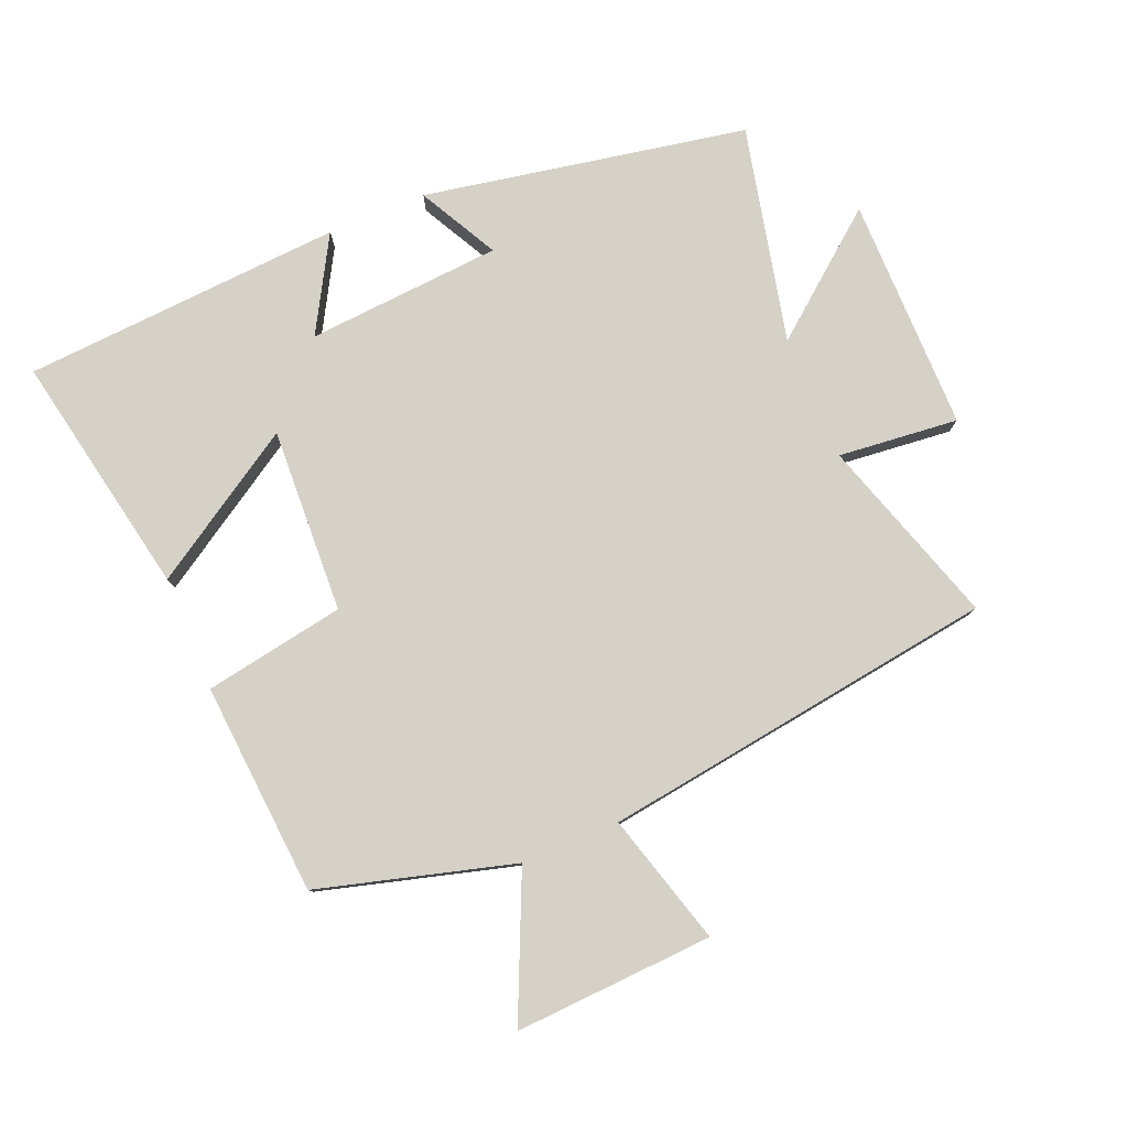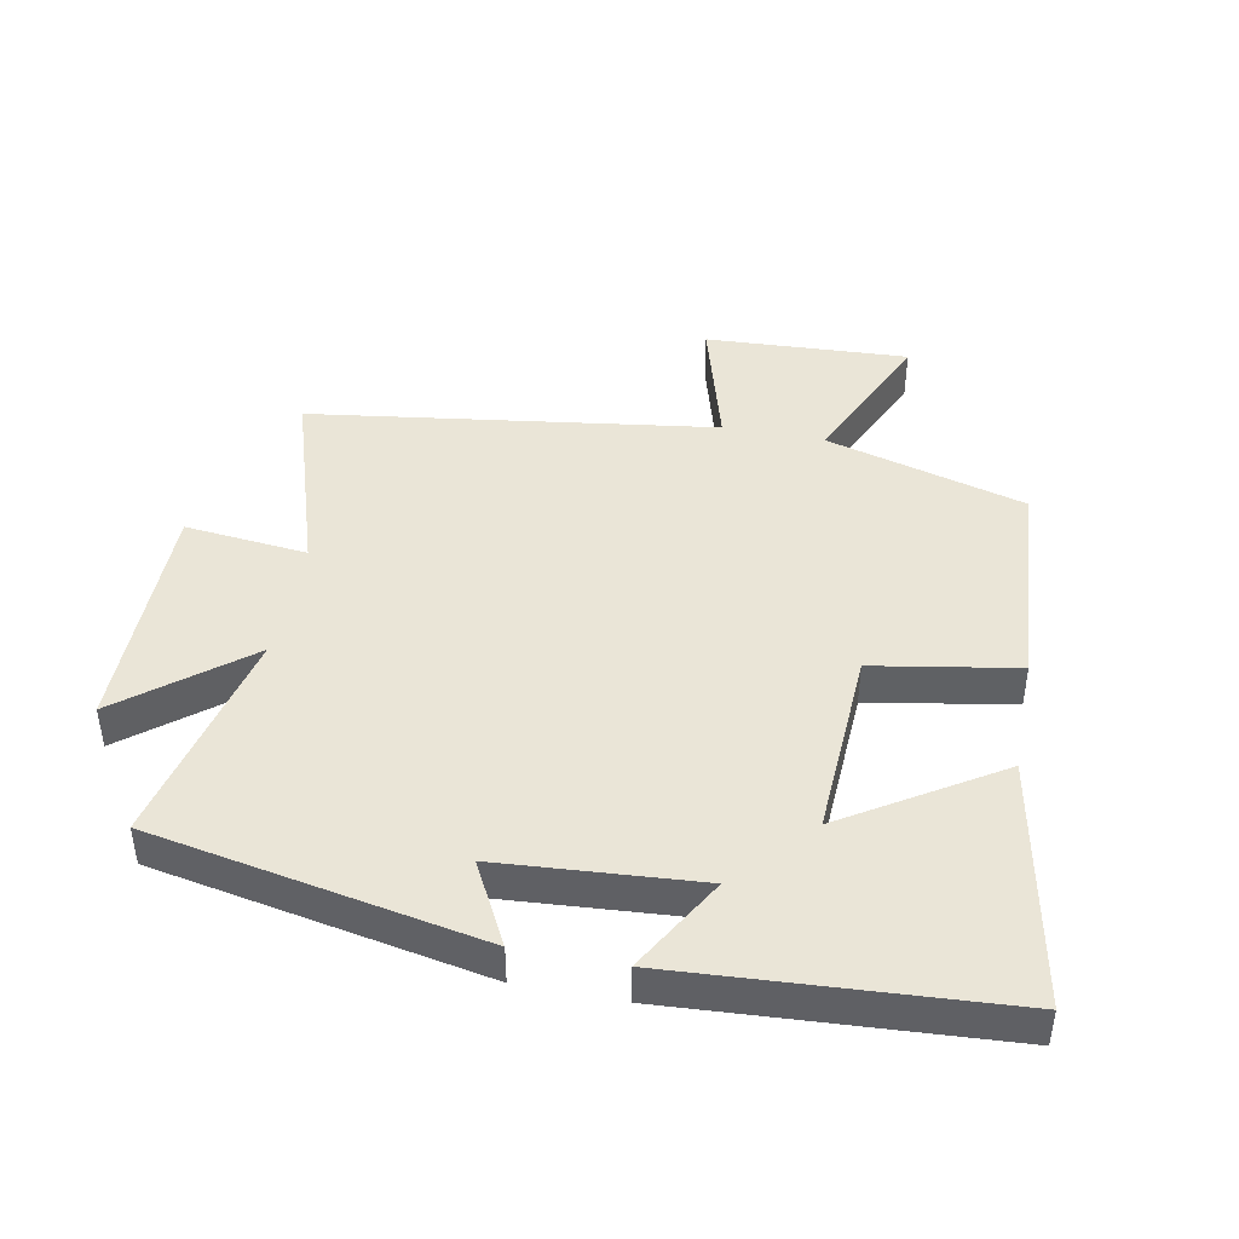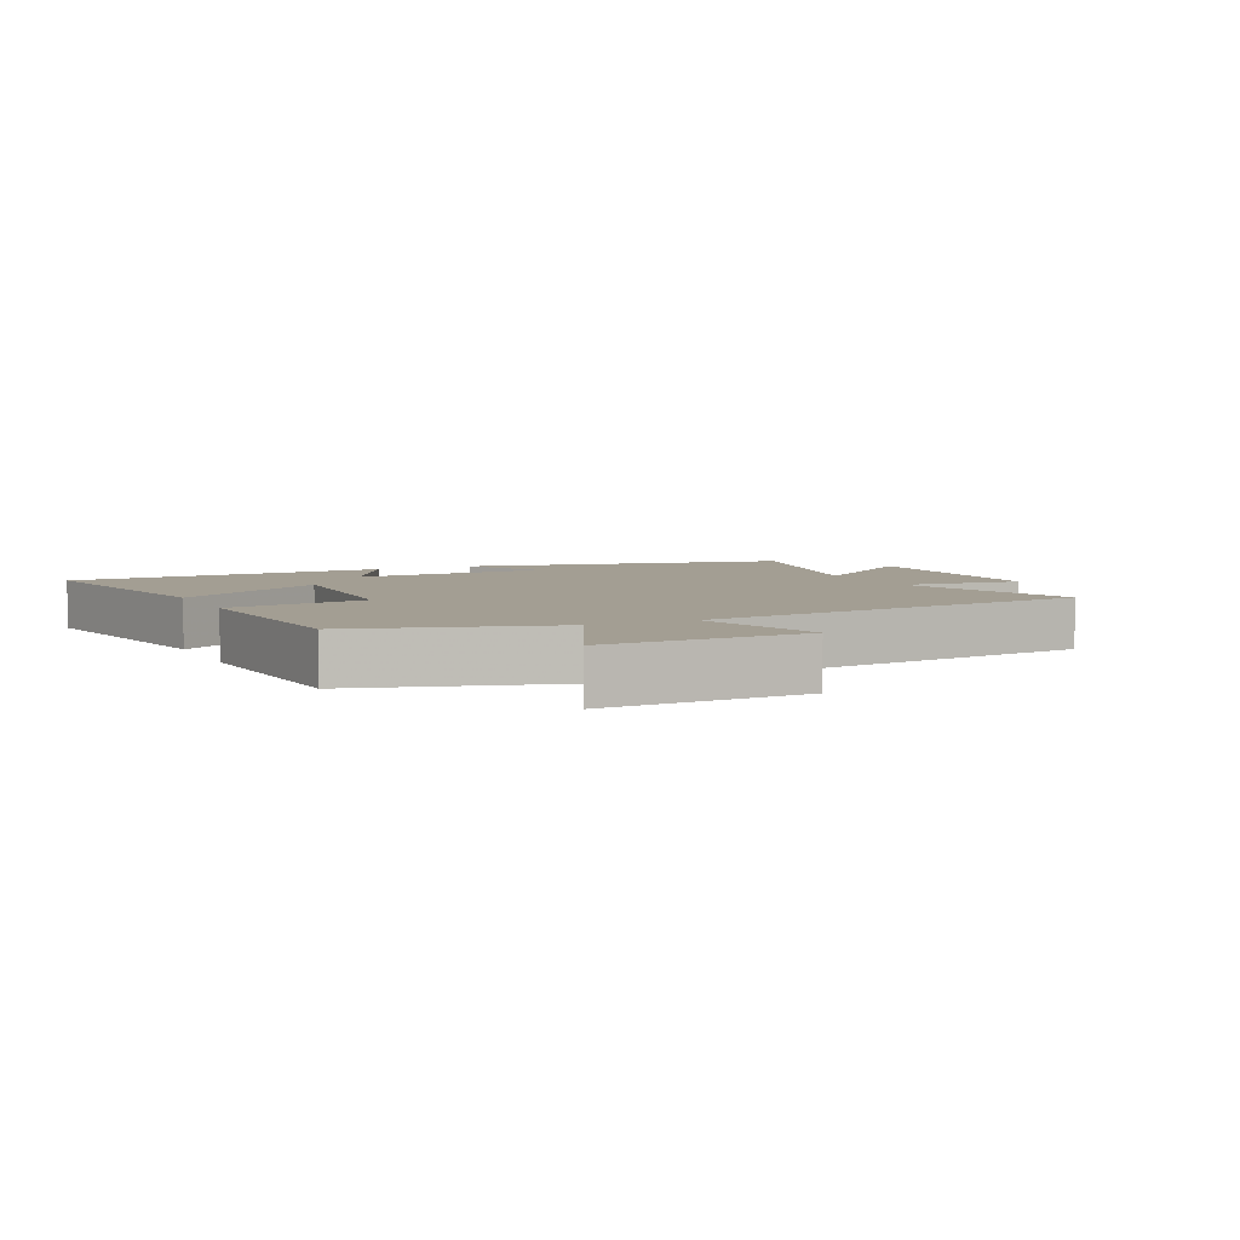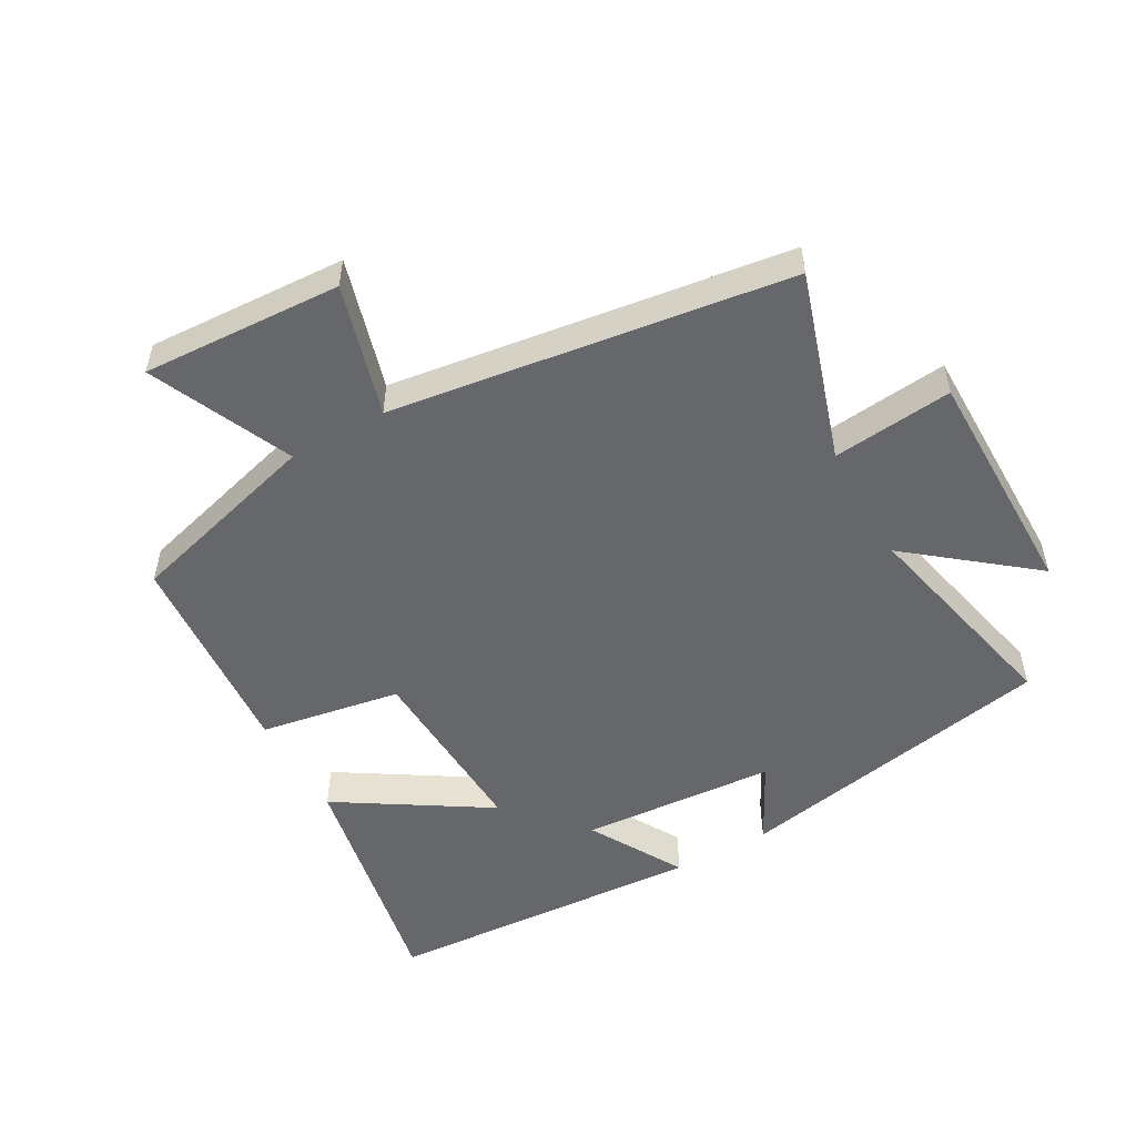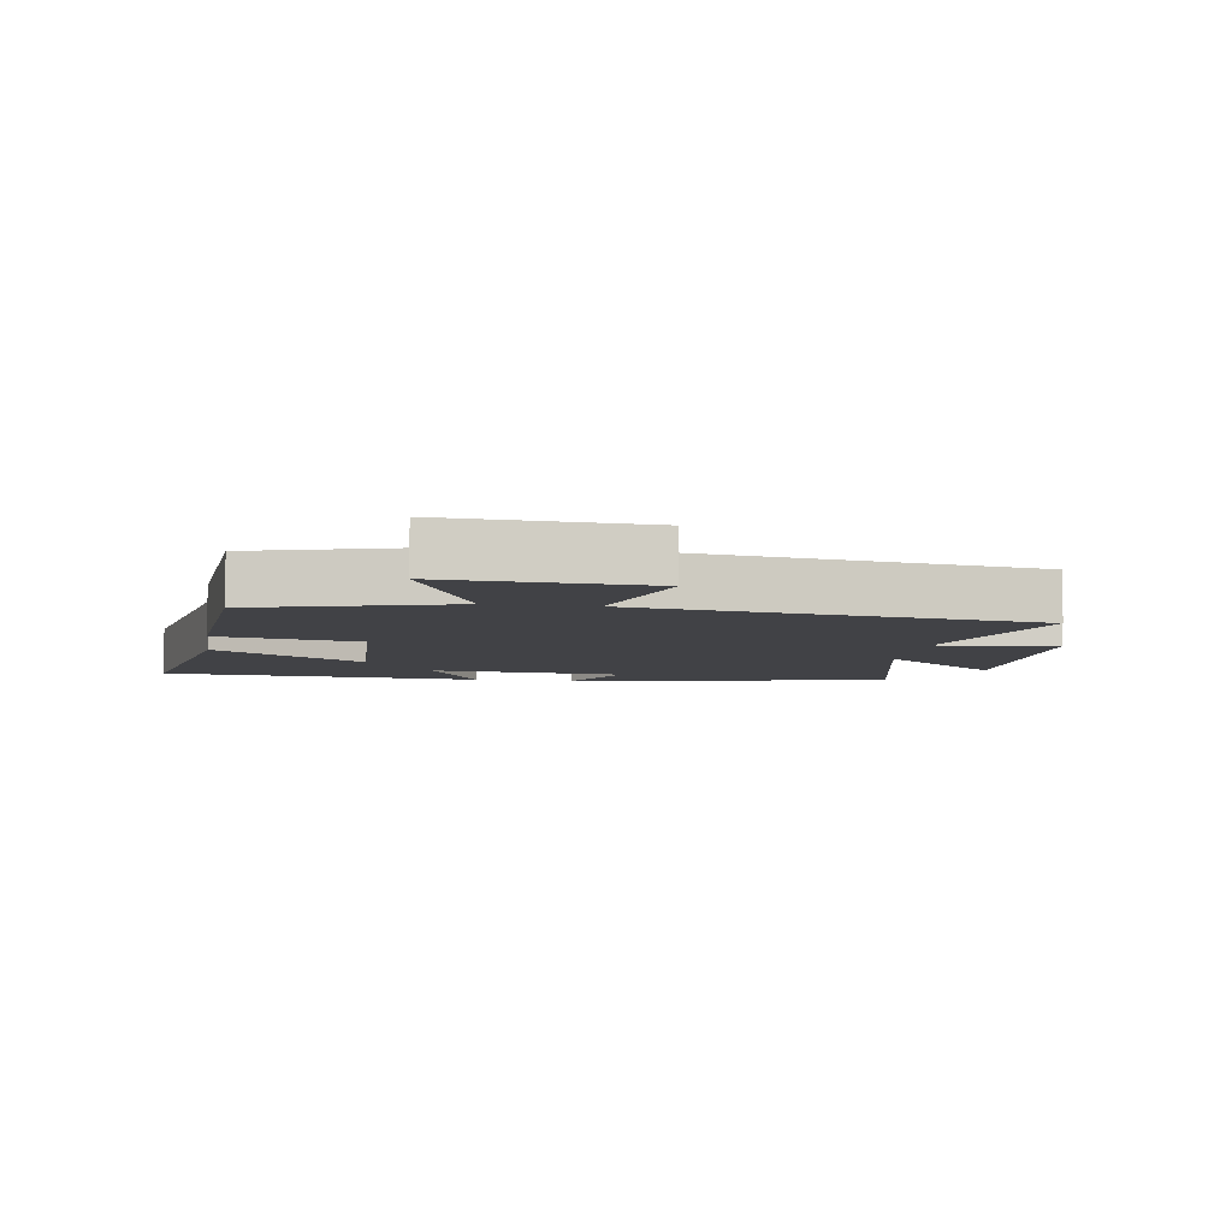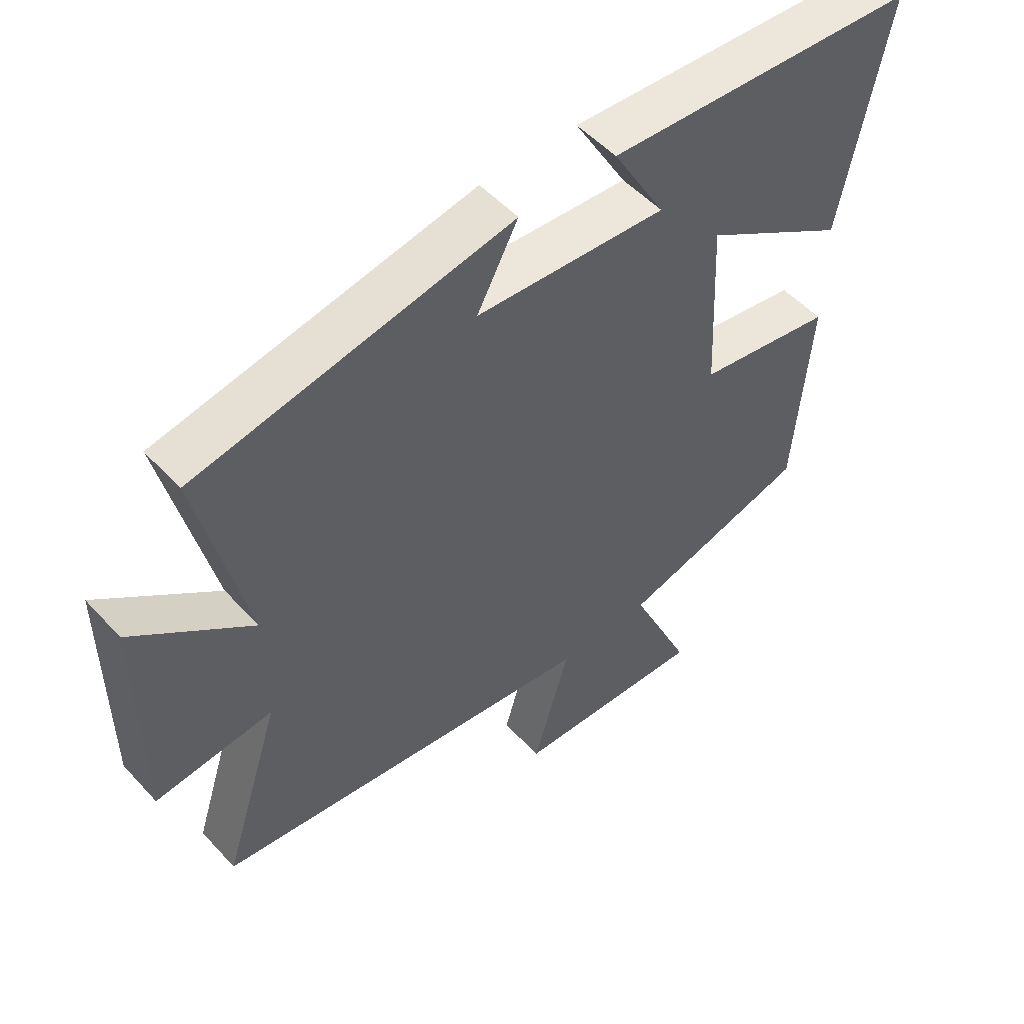
<metadata>
{"format":"obj","ext":"obj","renderer":"f3d","projection":"perspective","resolution":1024,"background":"white","views":[{"elev":79.5,"azim":157.3,"up":"+Y"},{"elev":44.2,"azim":11.0,"up":"+Y"},{"elev":5.2,"azim":155.0,"up":"+Y"},{"elev":-52.2,"azim":-150.6,"up":"+Y"},{"elev":-6.7,"azim":171.2,"up":"+Y"},{"elev":52.1,"azim":-41.1,"up":"+Z"}]}
</metadata>
<code>
v -0.593 0.07 -0.413
v -0.5 0.07 -0.122
v -0.686 0.07 -0.141
v -0.686 0.07 0.221
v -0.5 0.07 0.072
v -0.576 0.07 0.406
v -0.077 0.07 0.5
v -0.142 0.07 0.377
v 0.16 0.07 0.355
v 0.077 0.07 0.5
v 0.573 0.07 0.468
v 0.5 0.07 0.091
v 0.268 0.07 0.237
v 0.282 0.07 -0.049
v 0.5 0.07 -0.087
v 0.475 0.07 -0.416
v 0.173 0.07 -0.5
v 0.271 0.07 -0.719
v -0.037 0.07 -0.703
v 0.021 0.07 -0.5
v -0.593 0 -0.413
v -0.5 0 -0.122
v -0.686 0 -0.141
v -0.686 0 0.221
v -0.5 0 0.072
v -0.576 0 0.406
v -0.077 0 0.5
v -0.142 0 0.377
v 0.16 0 0.355
v 0.077 0 0.5
v 0.573 0 0.468
v 0.5 0 0.091
v 0.268 0 0.237
v 0.282 0 -0.049
v 0.5 0 -0.087
v 0.475 0 -0.416
v 0.173 0 -0.5
v 0.271 0 -0.719
v -0.037 0 -0.703
v 0.021 0 -0.5
f 17 18 19 20
f 17 20 1 2
f 14 15 16 17
f 13 14 17 2
f 10 11 12 13
f 9 10 13
f 8 9 13 2
f 5 6 7 8
f 5 8 2 3
f 3 4 5
f 40 39 38 37
f 22 21 40 37
f 37 36 35 34
f 22 37 34 33
f 33 32 31 30
f 33 30 29
f 22 33 29 28
f 28 27 26 25
f 23 22 28 25
f 25 24 23
f 1 21 22 2
f 2 22 23 3
f 3 23 24 4
f 4 24 25 5
f 5 25 26 6
f 6 26 27 7
f 7 27 28 8
f 8 28 29 9
f 9 29 30 10
f 10 30 31 11
f 11 31 32 12
f 12 32 33 13
f 13 33 34 14
f 14 34 35 15
f 15 35 36 16
f 16 36 37 17
f 17 37 38 18
f 18 38 39 19
f 19 39 40 20
f 20 40 21 1

</code>
